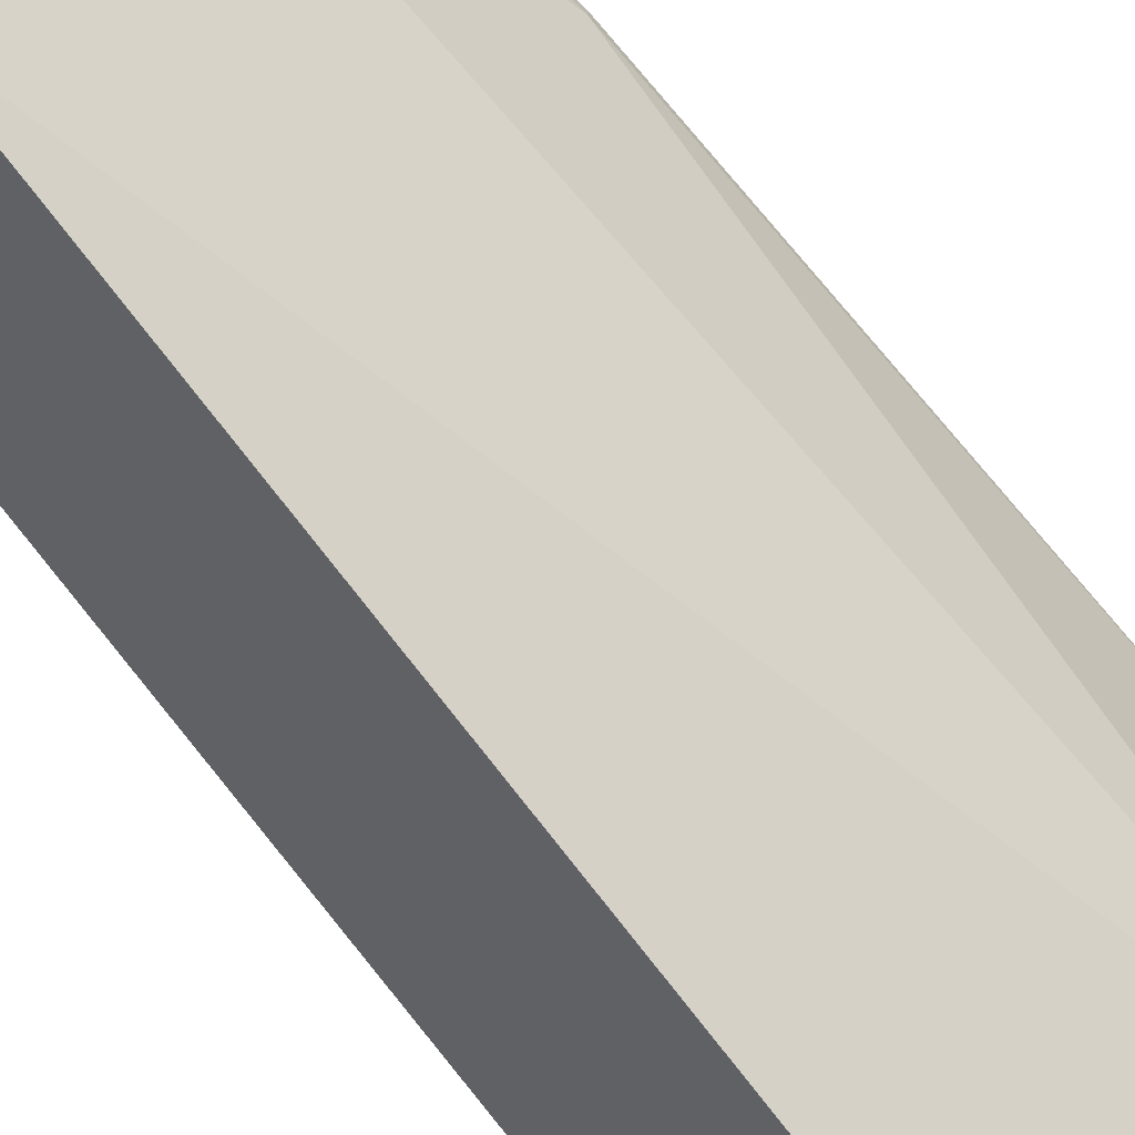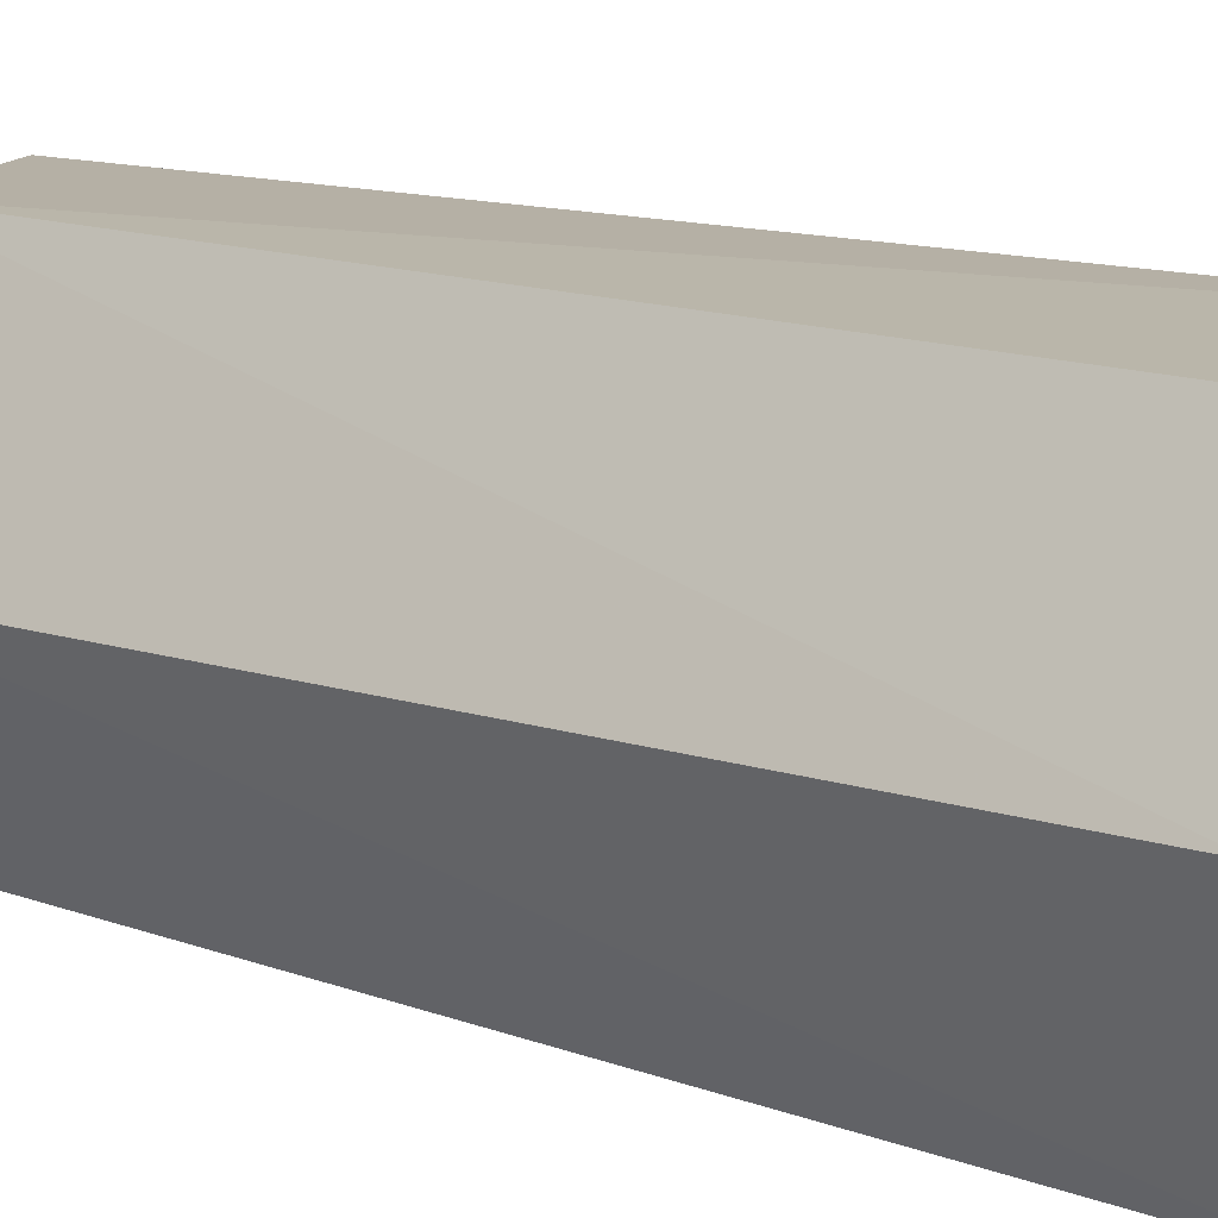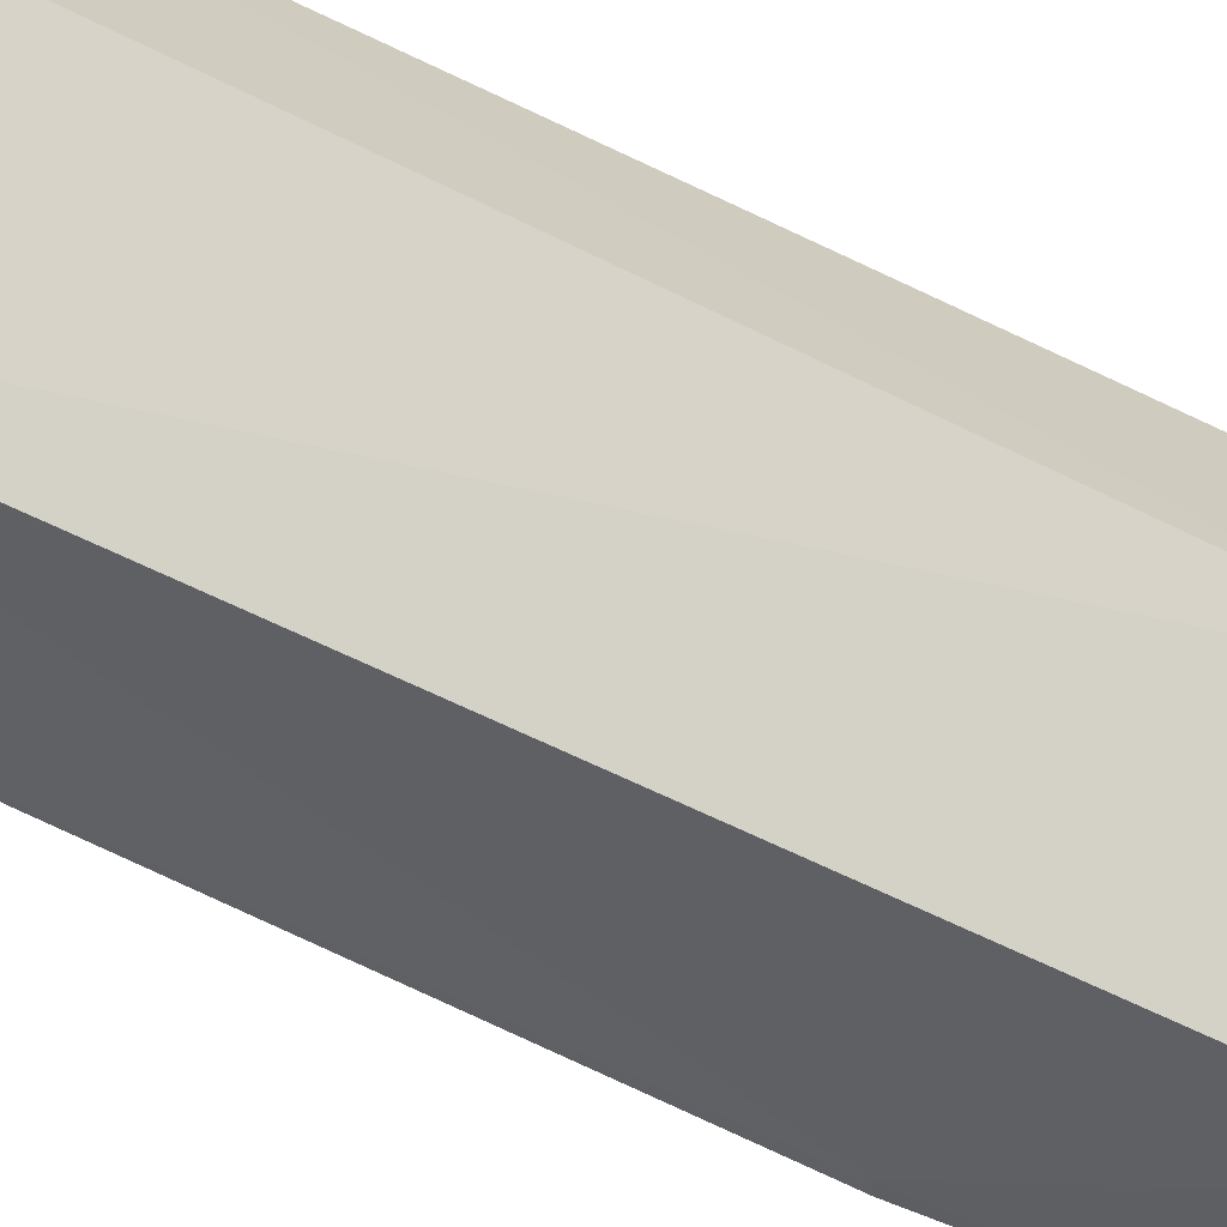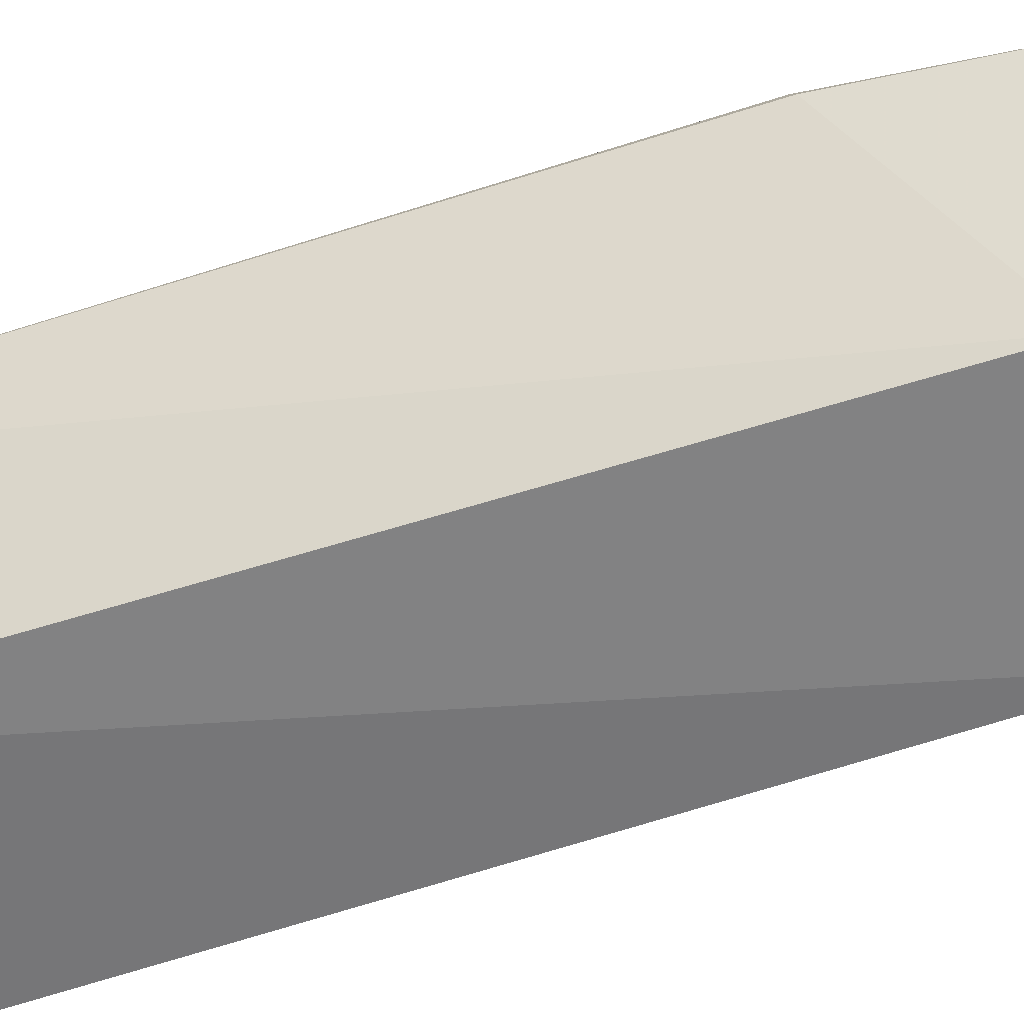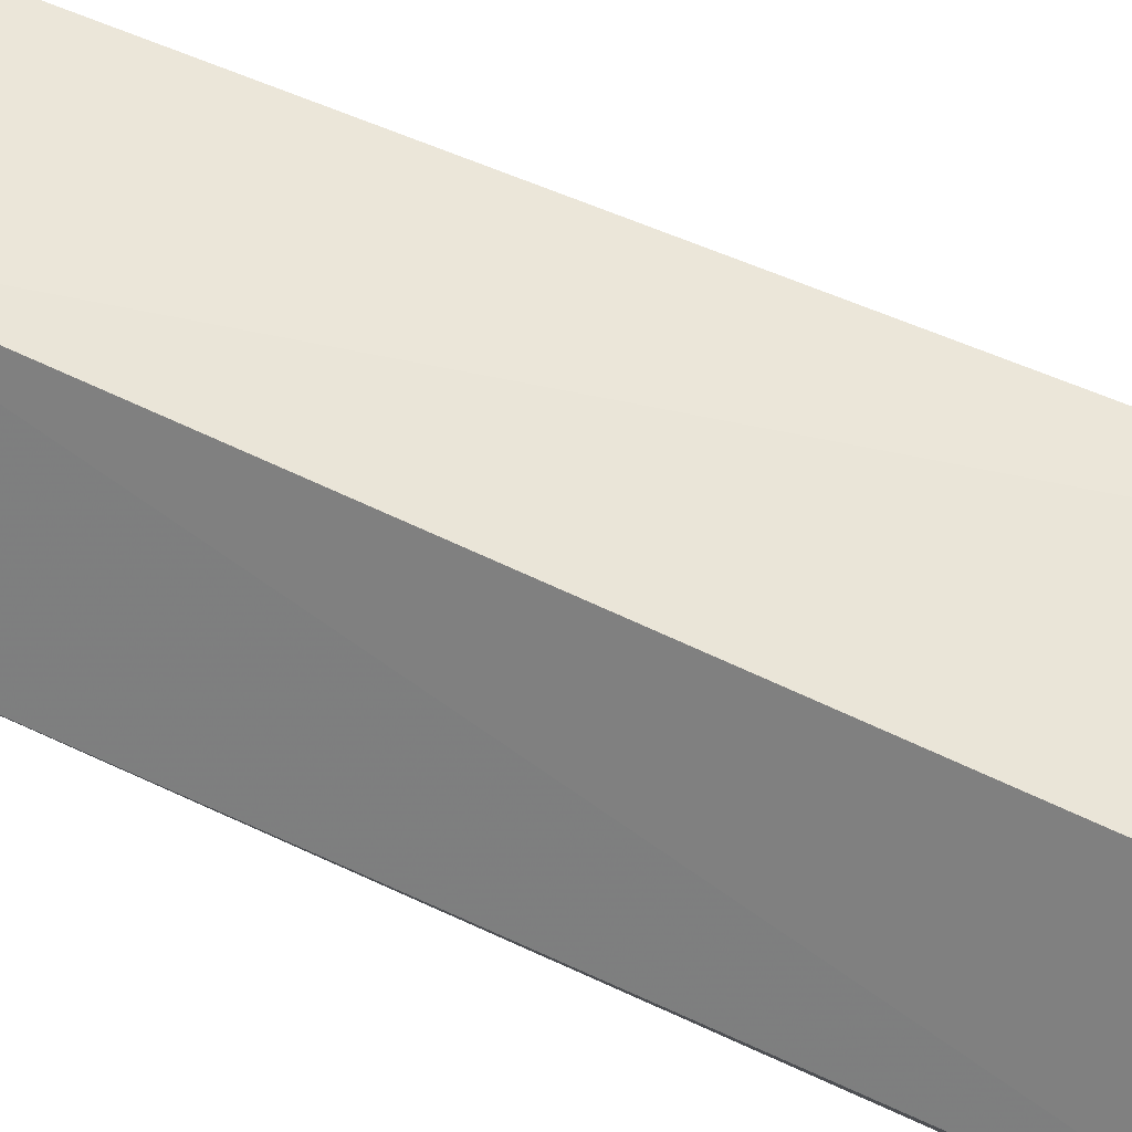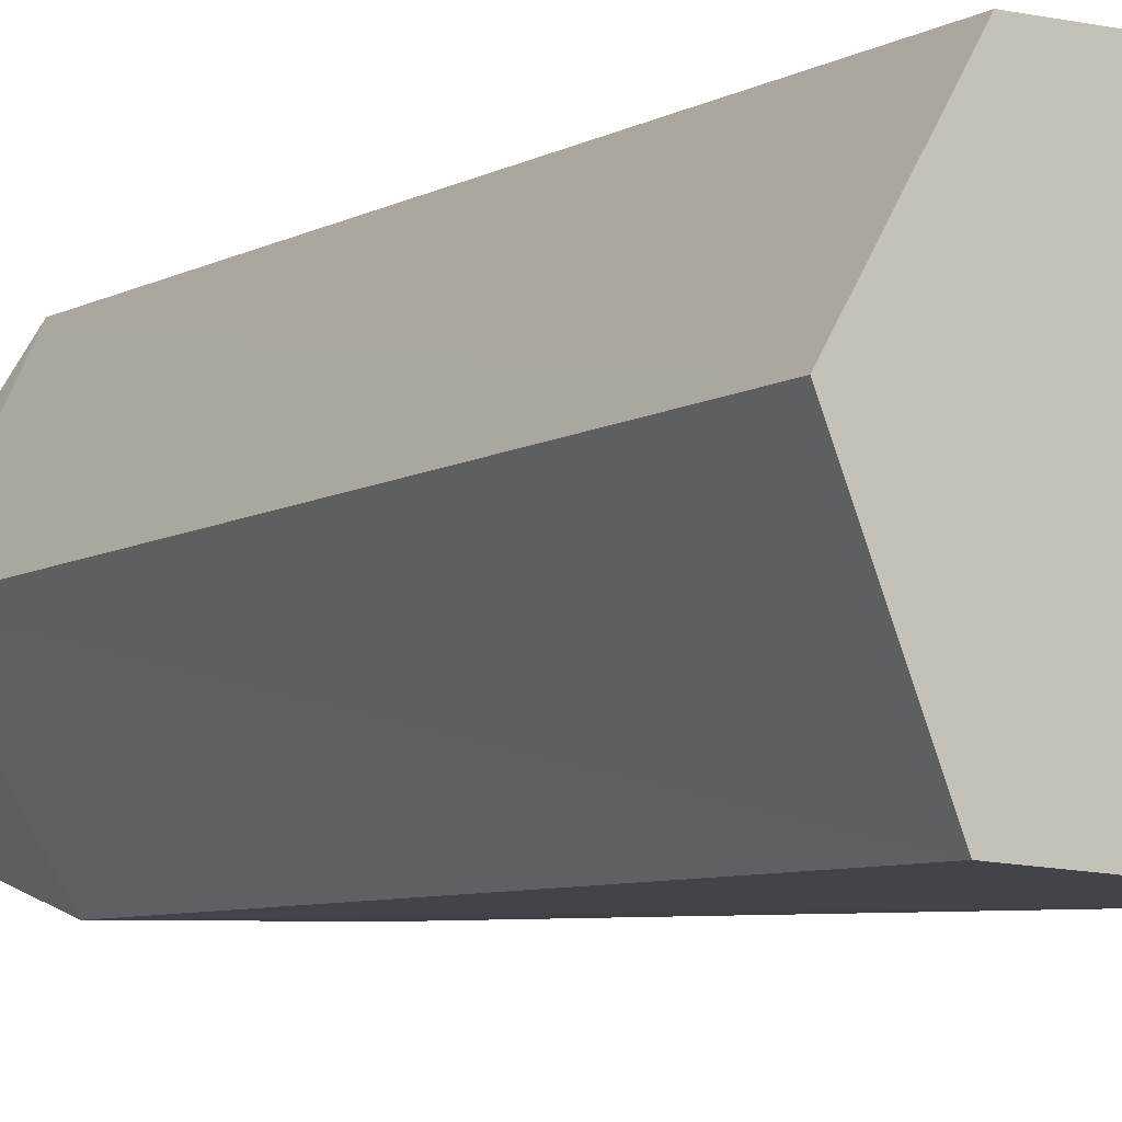
<metadata>
{"format":"obj","ext":"obj","renderer":"f3d","projection":"perspective","resolution":1024,"background":"white","views":[{"elev":79.2,"azim":-39.1,"up":"+Z"},{"elev":14.5,"azim":-49.7,"up":"+Z"},{"elev":77.1,"azim":115.2,"up":"+Z"},{"elev":-60.9,"azim":108.4,"up":"+Z"},{"elev":59.1,"azim":-63.2,"up":"+Z"},{"elev":-5.3,"azim":-33.3,"up":"+Z"}]}
</metadata>
<code>
g Generated convex submesh 1
v -0.06107 0.2989 0.003494
v 0.06437 0.2308 -0.001217
v 0.06289 0.2292 0.00325
v -0.04088 -0.00254 -0.05265
v -0.03573 -0.00254 0.06053
v 0.06716 -0.00254 -0.006354
v 0.03382 0.2675 -0.05873
v 0.02941 0.3174 0.05221
v 0.03626 -0.00254 0.06053
v -0.03286 0.3135 -0.04854
v 0.03626 -0.00254 -0.05781
v -0.03294 0.2854 0.05572
v -0.06661 -0.00254 0.00907
v 0.05733 0.3142 -0.005964
v -0.03328 0.2675 -0.05873
v -0.06648 0.2717 -0.001217
g Generated convex submesh 1_0
f 16 10 15
f 6 2 3
f 6 5 4
f 7 2 6
f 9 6 3
f 9 5 6
f 9 3 8
f 10 1 8
f 11 6 4
f 11 7 6
f 12 8 1
f 12 5 9
f 12 9 8
f 13 4 5
f 13 5 12
f 14 3 2
f 14 2 7
f 14 8 3
f 14 7 10
f 14 10 8
f 15 10 7
f 15 11 4
f 15 7 11
f 16 1 10
f 16 12 1
f 16 4 13
f 16 13 12
f 16 15 4

</code>
